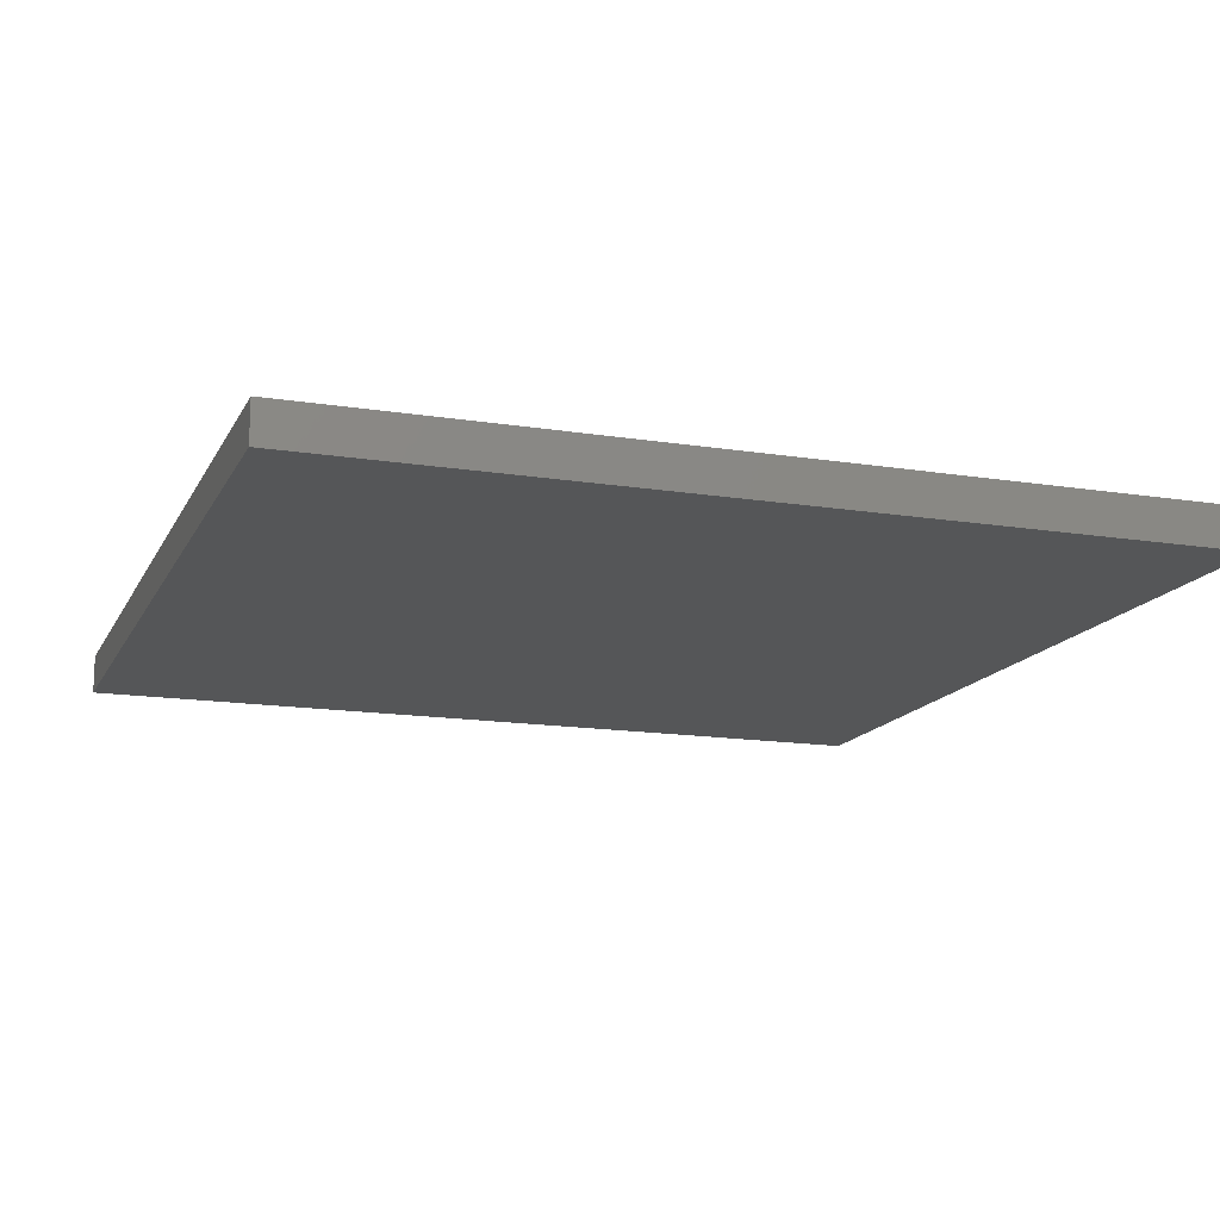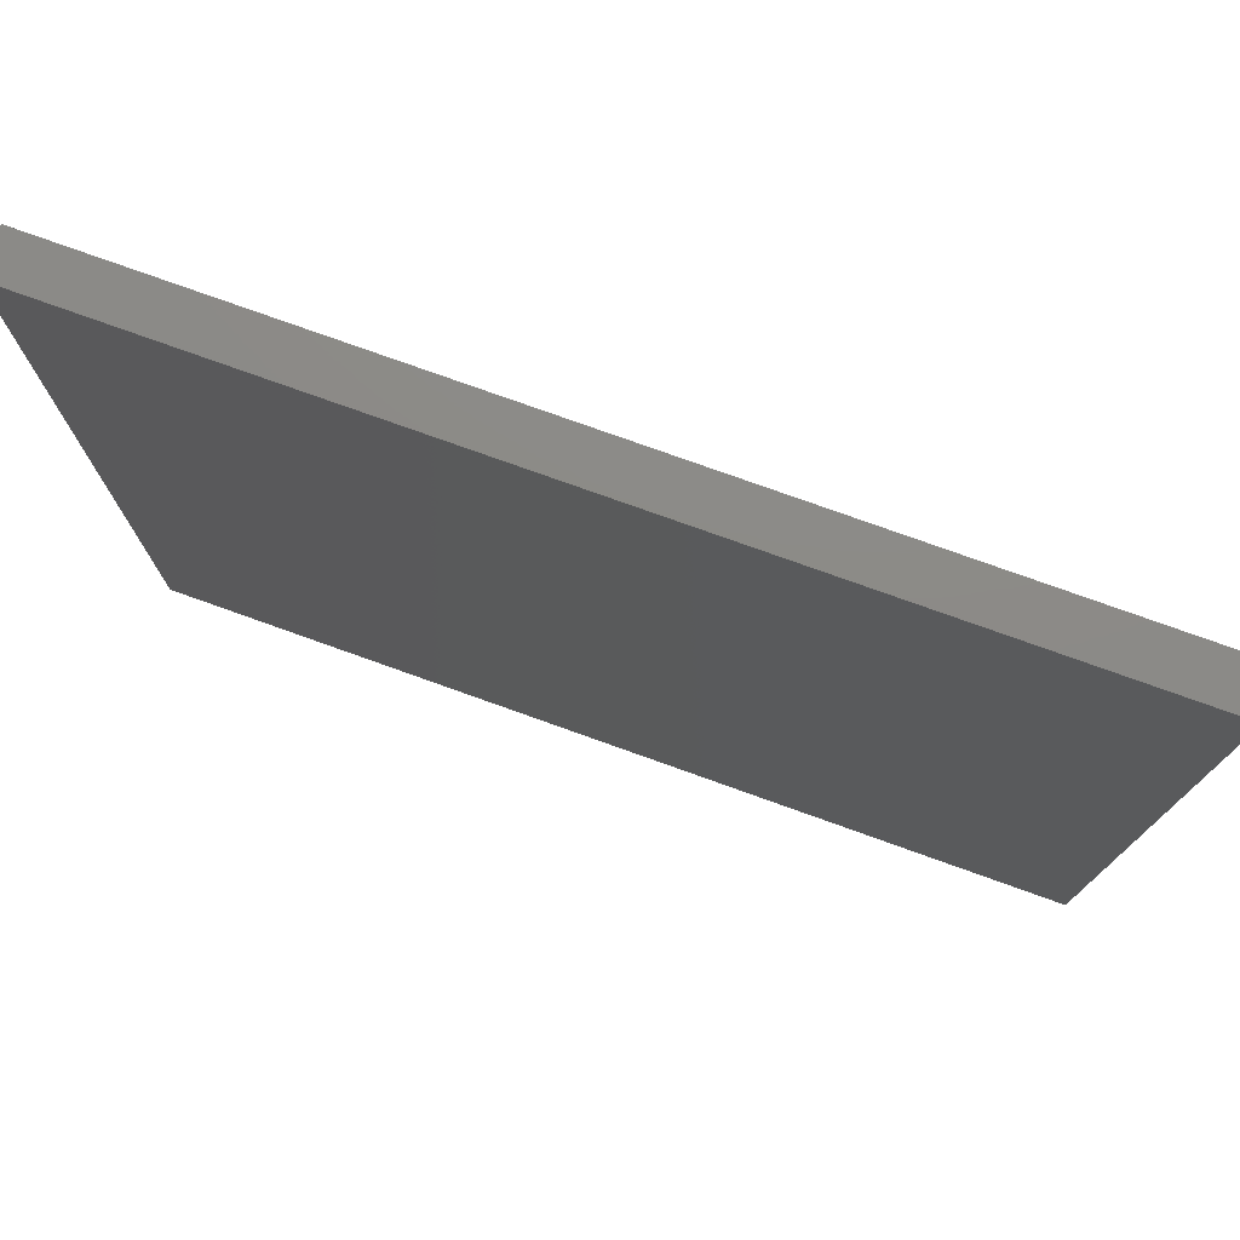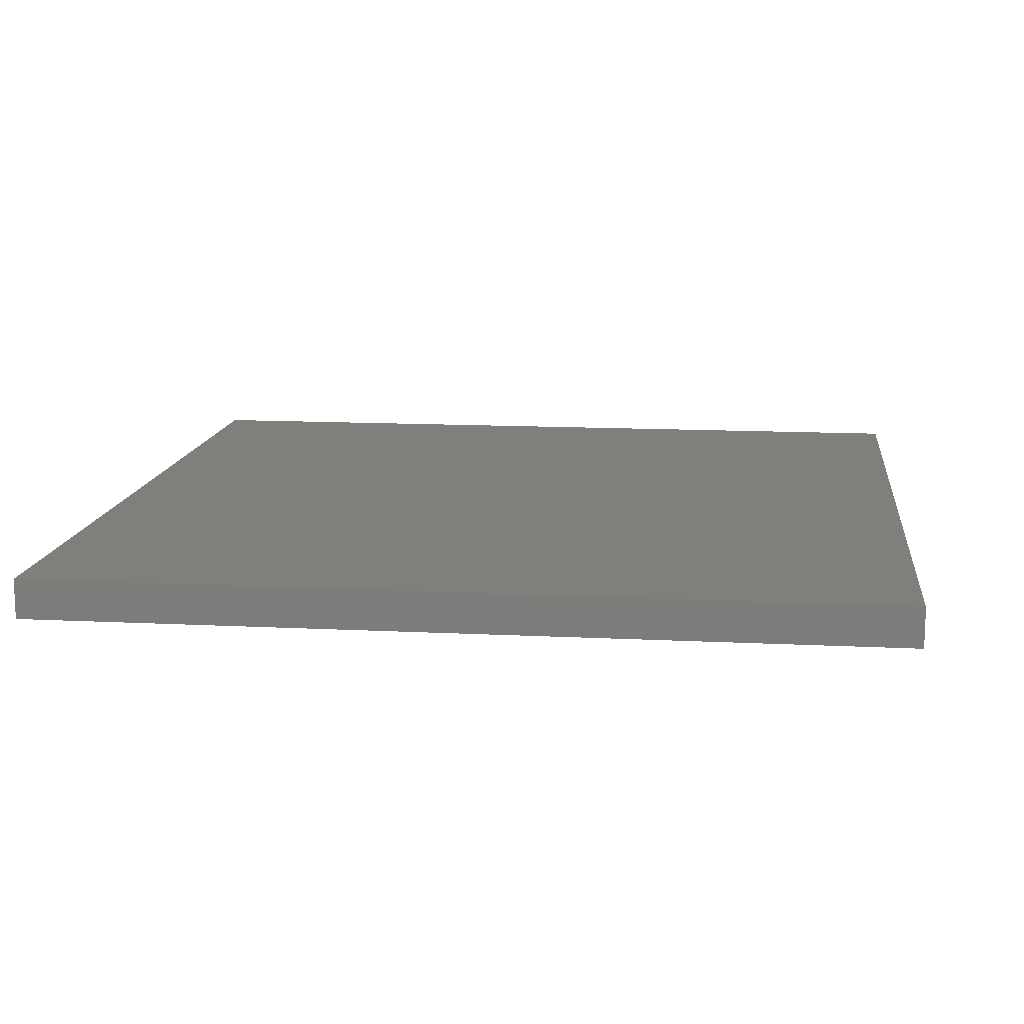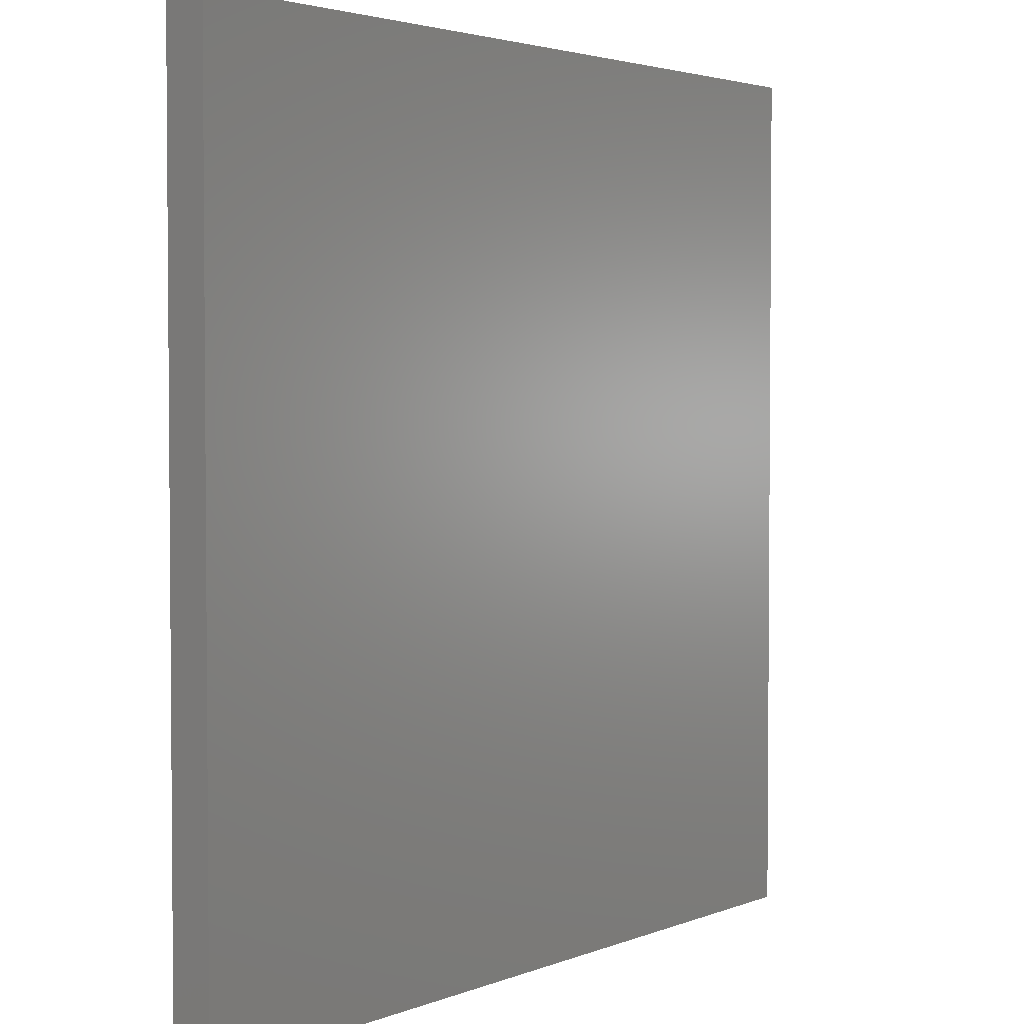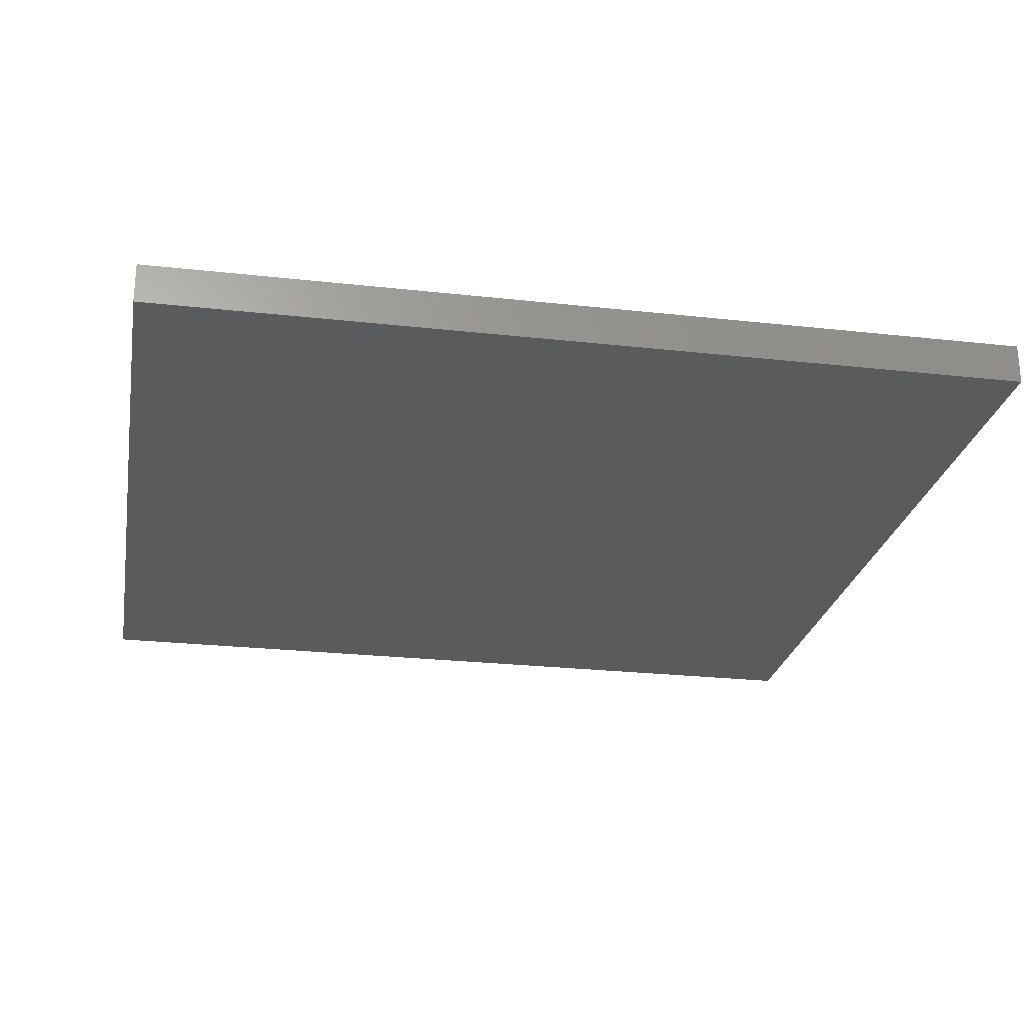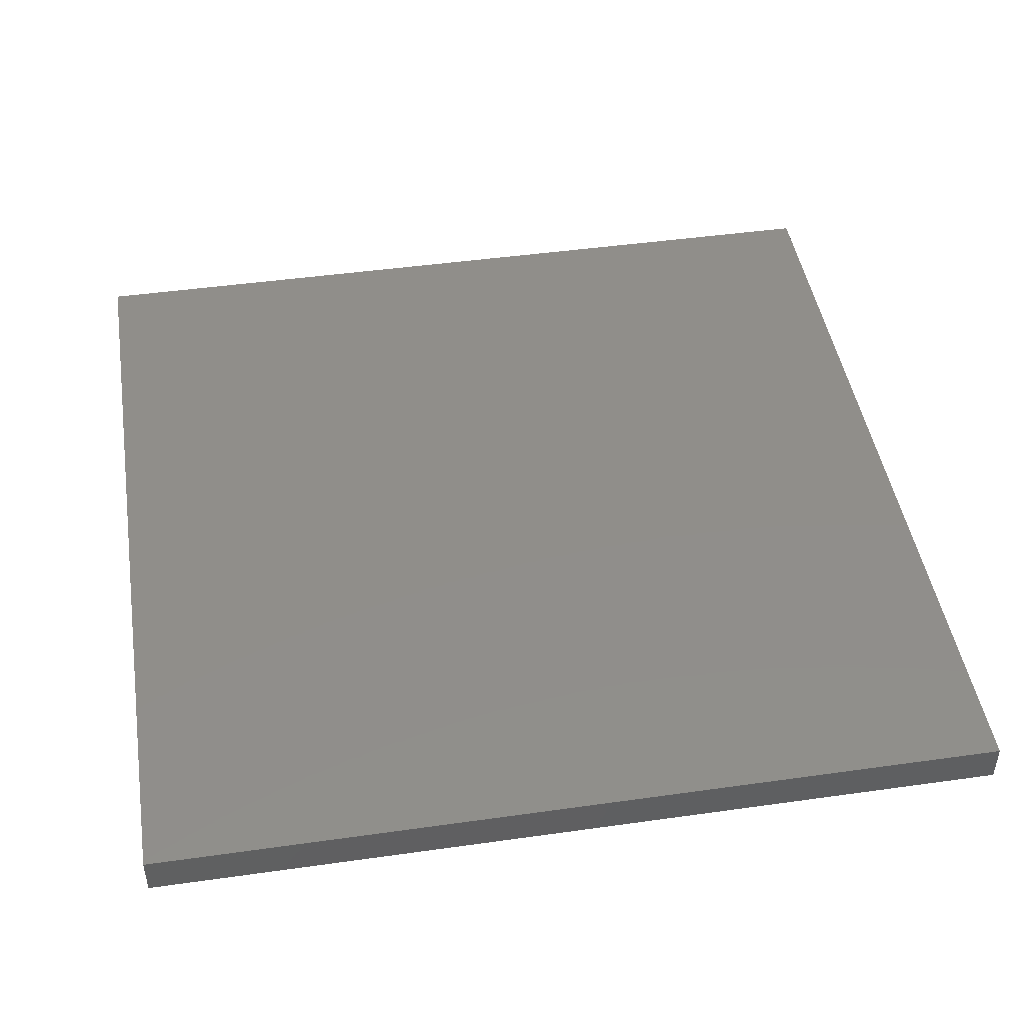
<metadata>
{"format":"stl","ext":"stl","renderer":"f3d","projection":"perspective","resolution":1024,"background":"white","views":[{"elev":-14.8,"azim":71.0,"up":"+Z"},{"elev":77.2,"azim":-160.3,"up":"+Y"},{"elev":12.8,"azim":-173.3,"up":"+Z"},{"elev":3.0,"azim":126.8,"up":"+Y"},{"elev":-24.9,"azim":169.7,"up":"+Z"},{"elev":45.9,"azim":-9.2,"up":"+Z"}]}
</metadata>
<code>
# stl→obj: 8 verts, 12 faces
v -1 -1 -0.04619
v -1 -1 0.04619
v -1 1 0.04619
v -1 1 -0.04619
v 1 1 0.04619
v 1 1 -0.04619
v 1 -1 0.04619
v 1 -1 -0.04619
f 1 2 3
f 1 3 4
f 4 3 5
f 4 5 6
f 6 5 7
f 6 7 8
f 8 7 2
f 8 2 1
f 4 6 8
f 4 8 1
f 5 3 2
f 5 2 7

</code>
